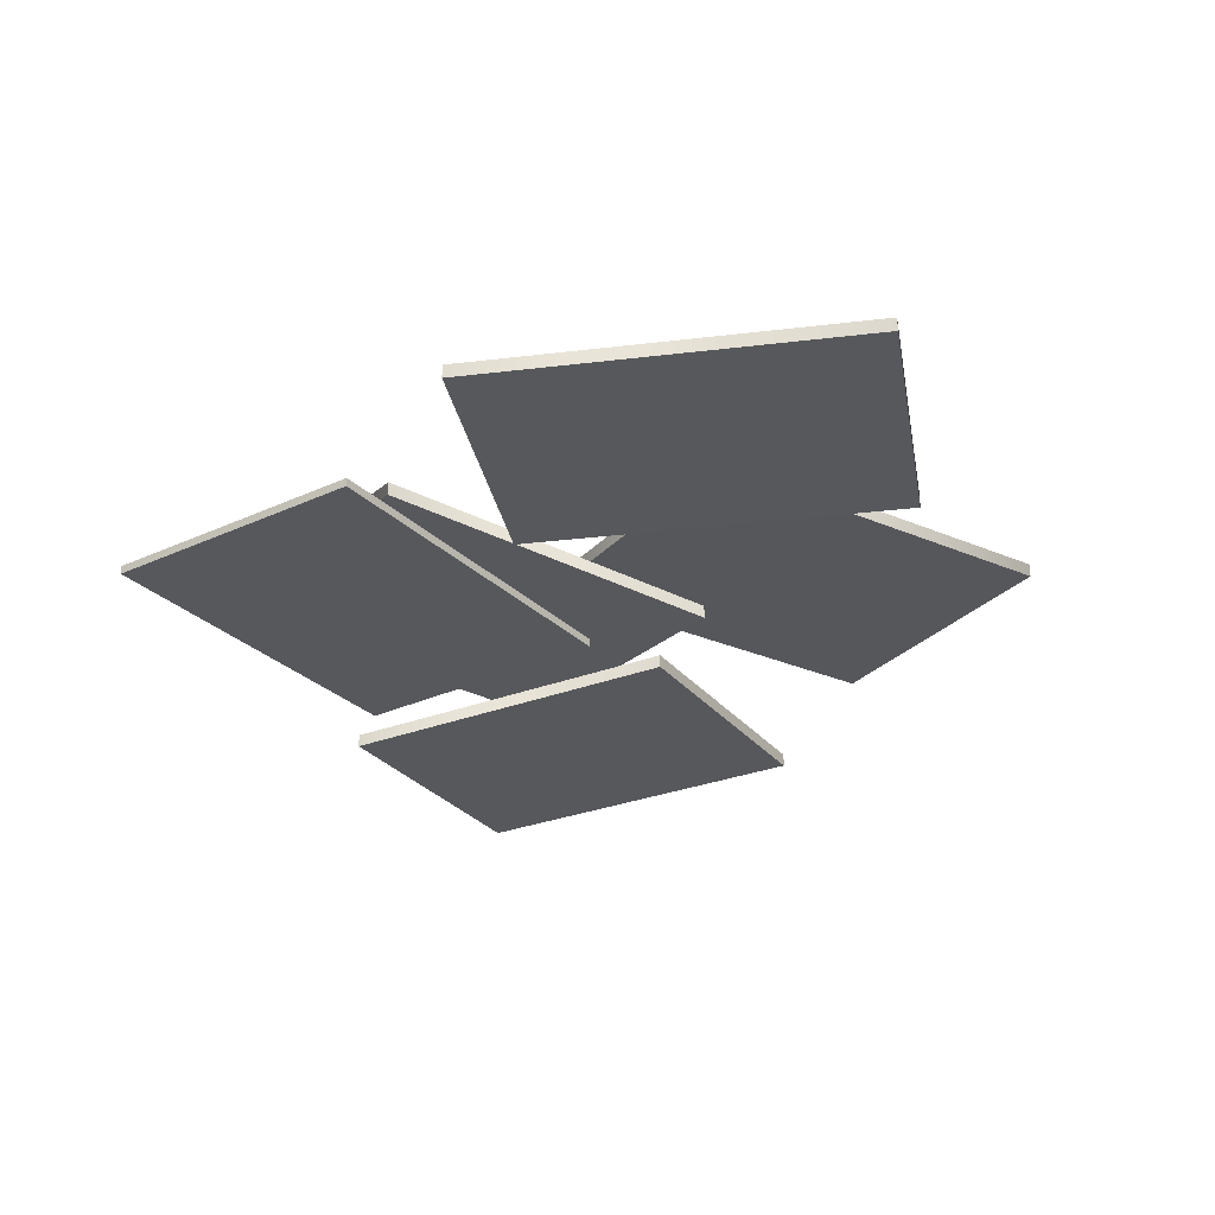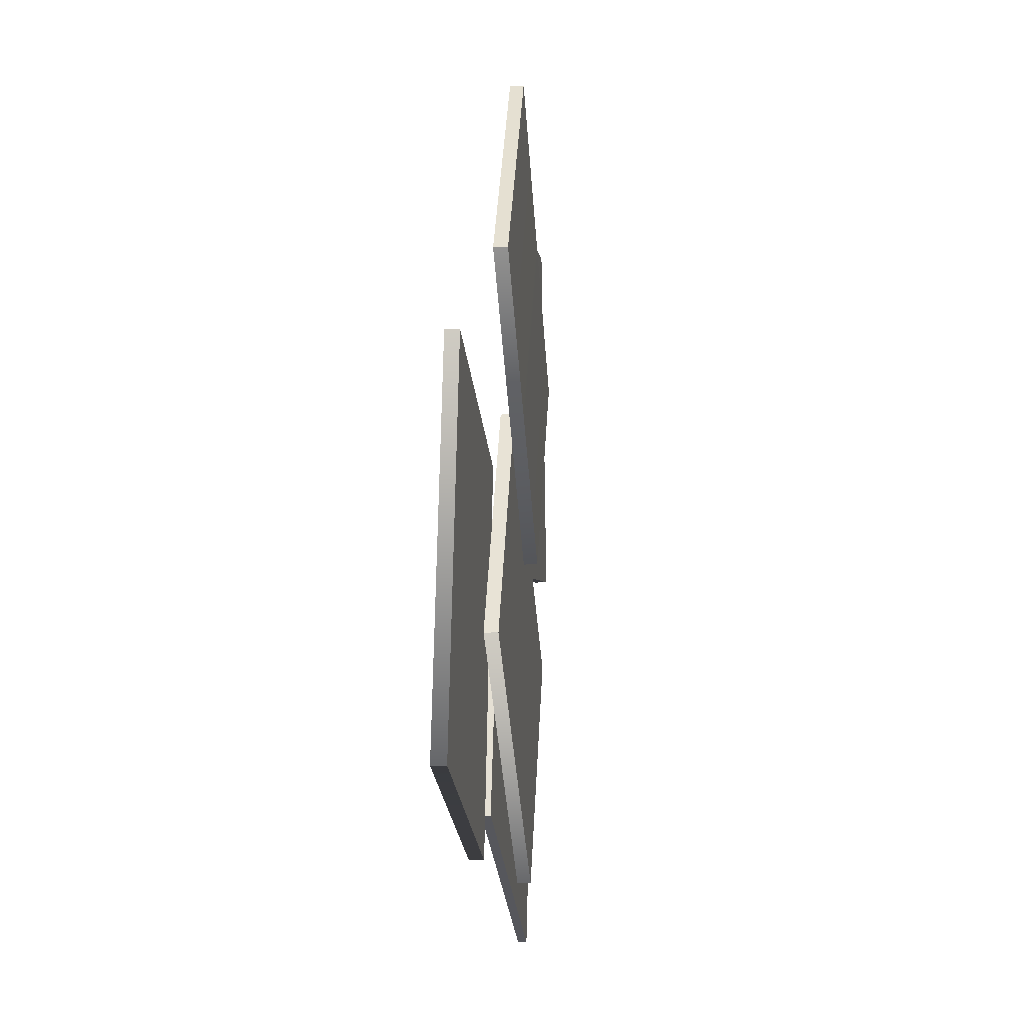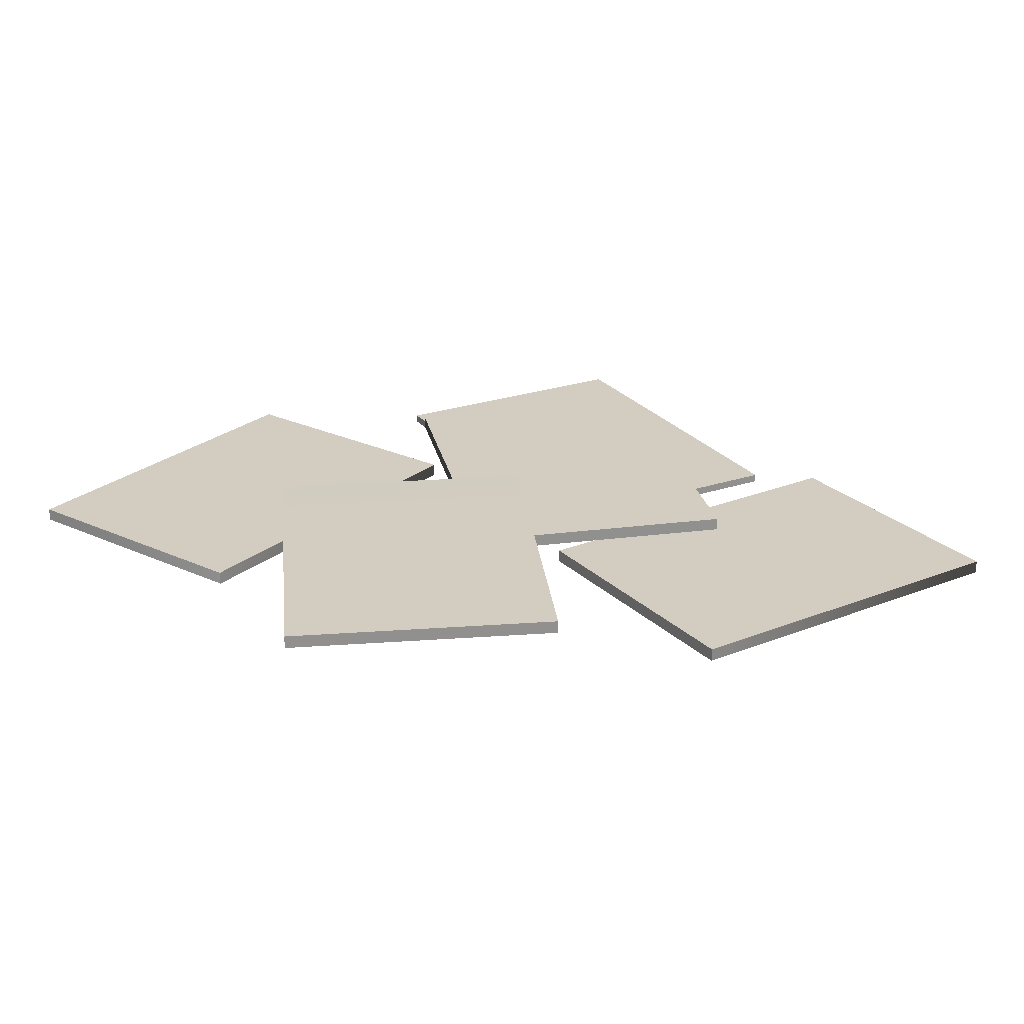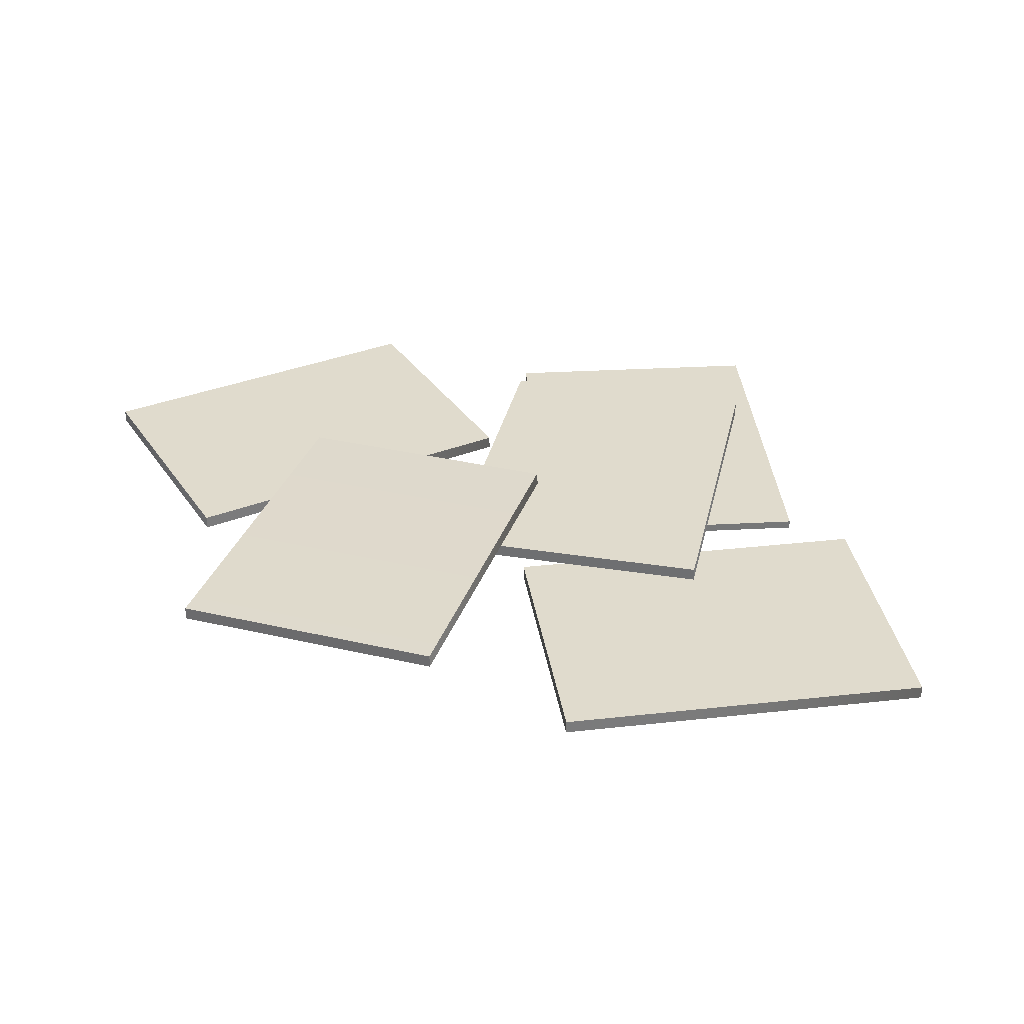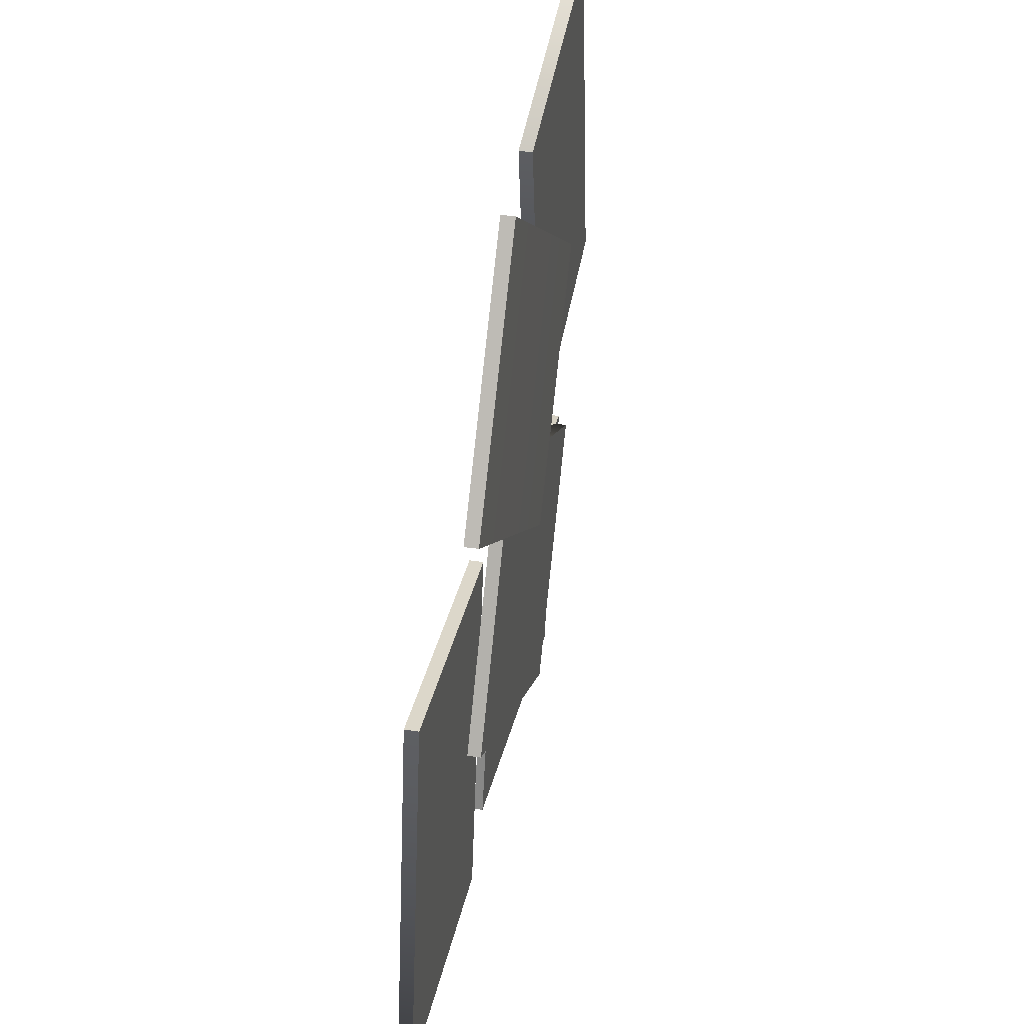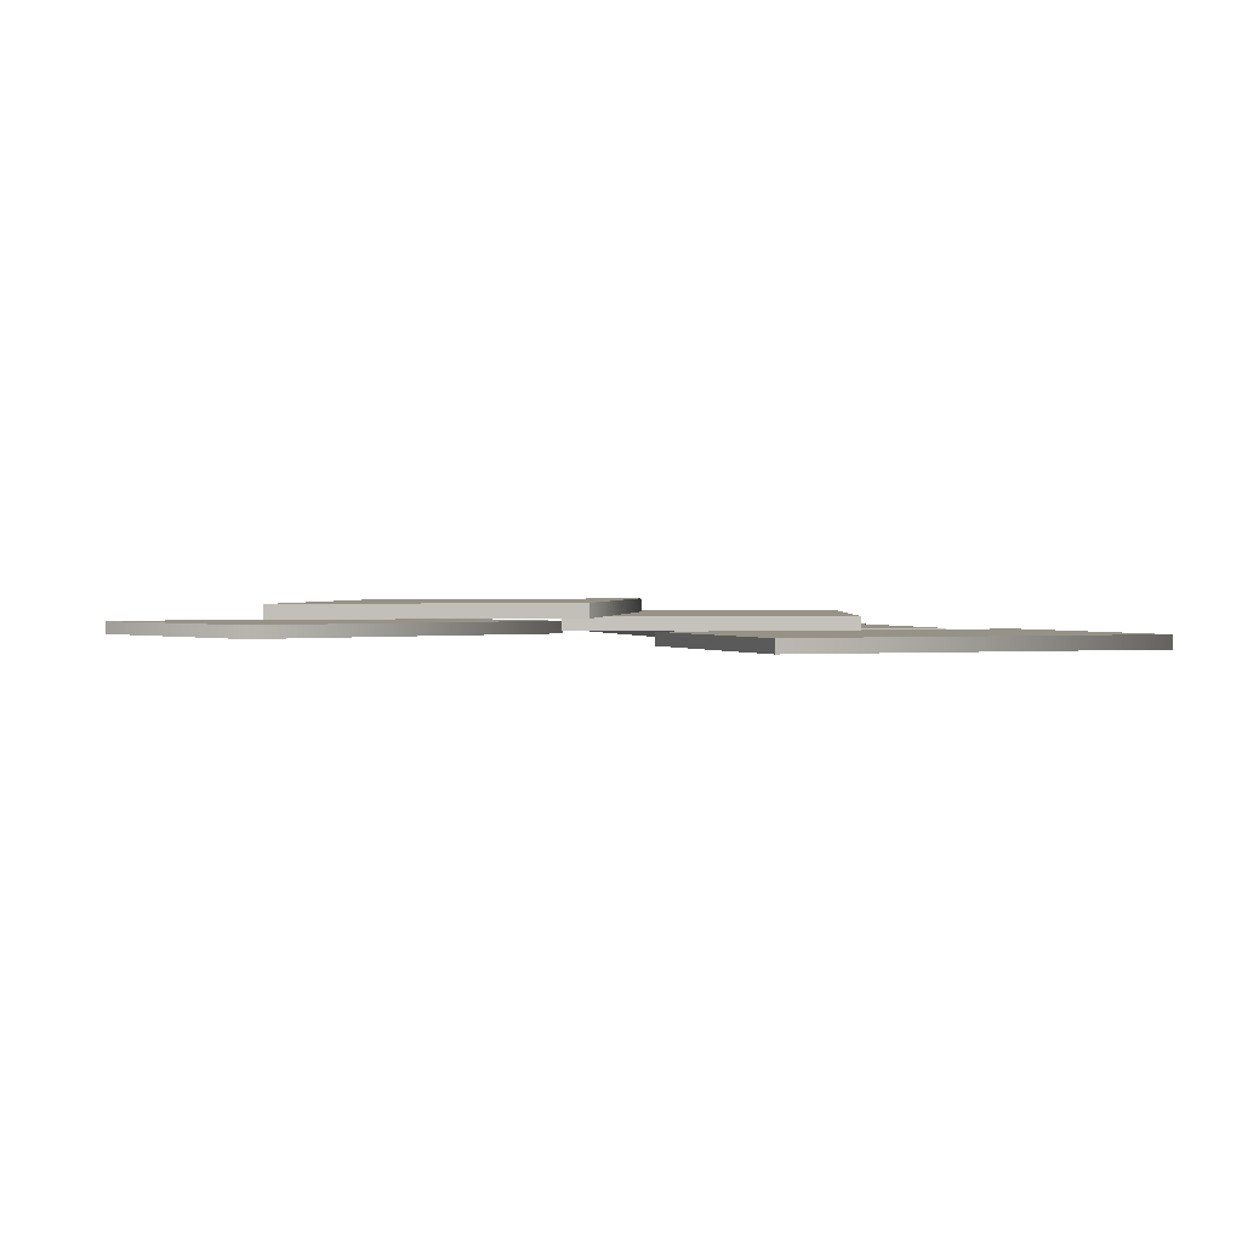
<metadata>
{"format":"obj","ext":"obj","renderer":"f3d","projection":"perspective","resolution":1024,"background":"white","views":[{"elev":-28.5,"azim":-71.0,"up":"+Y"},{"elev":-11.7,"azim":95.4,"up":"+Z"},{"elev":24.7,"azim":45.6,"up":"+Y"},{"elev":33.3,"azim":69.9,"up":"+Y"},{"elev":41.5,"azim":100.8,"up":"+Z"},{"elev":1.0,"azim":59.0,"up":"+Y"}]}
</metadata>
<code>
o model_2538
v -0.4289 0.002417 0.4283
v -0.1242 0.002417 0.3816
v -0.1242 0.01701 0.3816
v -0.4289 0.01701 0.4283
v -0.4289 0.01701 0.4283
v -0.1242 0.01701 0.3816
v -0.187 0.01701 -0.02797
v -0.4916 0.01701 0.0187
v -0.4916 0.01701 0.0187
v -0.187 0.01701 -0.02797
v -0.187 0.002417 -0.02797
v -0.4916 0.002417 0.0187
v -0.4916 0.002417 0.0187
v -0.187 0.002417 -0.02797
v -0.1242 0.002417 0.3816
v -0.4289 0.002417 0.4283
v -0.1242 0.002417 0.3816
v -0.187 0.002417 -0.02797
v -0.187 0.01701 -0.02797
v -0.1242 0.01701 0.3816
v -0.4916 0.002417 0.0187
v -0.4289 0.002417 0.4283
v -0.4289 0.01701 0.4283
v -0.4916 0.01701 0.0187
v 0.1117 -0.00391 0.03291
v 0.4138 -0.003385 0.09405
v 0.4138 0.0112 0.09405
v 0.1116 0.01068 0.03292
v 0.1116 0.01068 0.03292
v 0.4138 0.0112 0.09405
v 0.4959 0.01151 -0.3121
v 0.1938 0.01099 -0.3732
v 0.1938 0.01099 -0.3732
v 0.4959 0.01151 -0.3121
v 0.496 -0.003077 -0.3121
v 0.1938 -0.003602 -0.3732
v 0.1938 -0.003602 -0.3732
v 0.496 -0.003077 -0.3121
v 0.4138 -0.003385 0.09405
v 0.1117 -0.00391 0.03291
v 0.4138 -0.003385 0.09405
v 0.496 -0.003077 -0.3121
v 0.4959 0.01151 -0.3121
v 0.4138 0.0112 0.09405
v 0.1938 -0.003602 -0.3732
v 0.1117 -0.00391 0.03291
v 0.1116 0.01068 0.03292
v 0.1938 0.01099 -0.3732
v 0.04481 0.0118 0.1054
v 0.2107 0.01171 -0.1544
v 0.2107 0.0263 -0.1544
v 0.04483 0.02639 0.1054
v 0.04483 0.02639 0.1054
v 0.2107 0.0263 -0.1544
v -0.1387 0.02704 -0.3774
v -0.3045 0.02713 -0.1176
v -0.3045 0.02713 -0.1176
v -0.1387 0.02704 -0.3774
v -0.1387 0.01245 -0.3774
v -0.3045 0.01254 -0.1176
v -0.3045 0.01254 -0.1176
v -0.1387 0.01245 -0.3774
v 0.2107 0.01171 -0.1544
v 0.04481 0.0118 0.1054
v 0.2107 0.01171 -0.1544
v -0.1387 0.01245 -0.3774
v -0.1387 0.02704 -0.3774
v 0.2107 0.0263 -0.1544
v -0.3045 0.01254 -0.1176
v 0.04481 0.0118 0.1054
v 0.04483 0.02639 0.1054
v -0.3045 0.02713 -0.1176
v 0.1338 0.0111 -0.3255
v 0.04987 0.0111 -0.02896
v 0.04987 0.001698 -0.02896
v 0.1338 0.001698 -0.3255
v 0.1338 0.001698 -0.3255
v 0.04987 0.001698 -0.02896
v -0.3488 0.001698 -0.1418
v -0.2649 0.001698 -0.4384
v -0.2649 0.001698 -0.4384
v -0.3488 0.001698 -0.1418
v -0.3488 0.0111 -0.1418
v -0.2649 0.0111 -0.4384
v -0.2649 0.0111 -0.4384
v -0.3488 0.0111 -0.1418
v 0.04987 0.0111 -0.02896
v 0.1338 0.0111 -0.3255
v 0.04987 0.0111 -0.02896
v -0.3488 0.0111 -0.1418
v -0.3488 0.001698 -0.1418
v 0.04987 0.001698 -0.02896
v -0.2649 0.0111 -0.4384
v 0.1338 0.0111 -0.3255
v 0.1338 0.001698 -0.3255
v -0.2649 0.001698 -0.4384
v 0.09504 0.02656 0.4549
v 0.2856 0.02811 0.2126
v 0.2856 0.0427 0.2127
v 0.095 0.04115 0.4549
v 0.095 0.04115 0.4549
v 0.2856 0.0427 0.2127
v -0.0377 0.04356 -0.04103
v -0.2281 0.04173 0.2007
v -0.2281 0.04173 0.2007
v -0.0377 0.04356 -0.04103
v -0.03727 0.02901 -0.04204
v -0.2281 0.02714 0.2007
v -0.2281 0.02714 0.2007
v -0.03727 0.02901 -0.04204
v 0.2856 0.02811 0.2126
v 0.09504 0.02656 0.4549
v 0.2856 0.02811 0.2126
v -0.03727 0.02901 -0.04204
v -0.0377 0.04356 -0.04103
v 0.2856 0.0427 0.2127
v -0.2281 0.02714 0.2007
v 0.09504 0.02656 0.4549
v 0.095 0.04115 0.4549
v -0.2281 0.04173 0.2007
g surface_000
f 21 23 24
f 21 22 23
f 17 19 20
f 17 18 19
f 13 15 16
f 13 14 15
f 9 11 12
f 9 10 11
f 5 7 8
f 5 6 7
f 1 3 4
f 1 2 3
f 45 47 48
f 45 46 47
f 41 43 44
f 41 42 43
f 37 39 40
f 37 38 39
f 33 35 36
f 33 34 35
f 29 31 32
f 29 30 31
f 25 27 28
f 25 26 27
f 69 71 72
f 69 70 71
f 65 67 68
f 65 66 67
f 61 63 64
f 61 62 63
f 57 59 60
f 57 58 59
f 53 55 56
f 53 54 55
f 49 51 52
f 49 50 51
f 93 95 96
f 93 94 95
f 89 91 92
f 89 90 91
f 85 87 88
f 85 86 87
f 81 83 84
f 81 82 83
f 77 79 80
f 77 78 79
f 73 75 76
f 73 74 75
f 117 119 120
f 117 118 119
f 113 115 116
f 113 114 115
f 109 111 112
f 109 110 111
f 105 107 108
f 105 106 107
f 101 103 104
f 101 102 103
f 97 99 100
f 97 98 99

</code>
